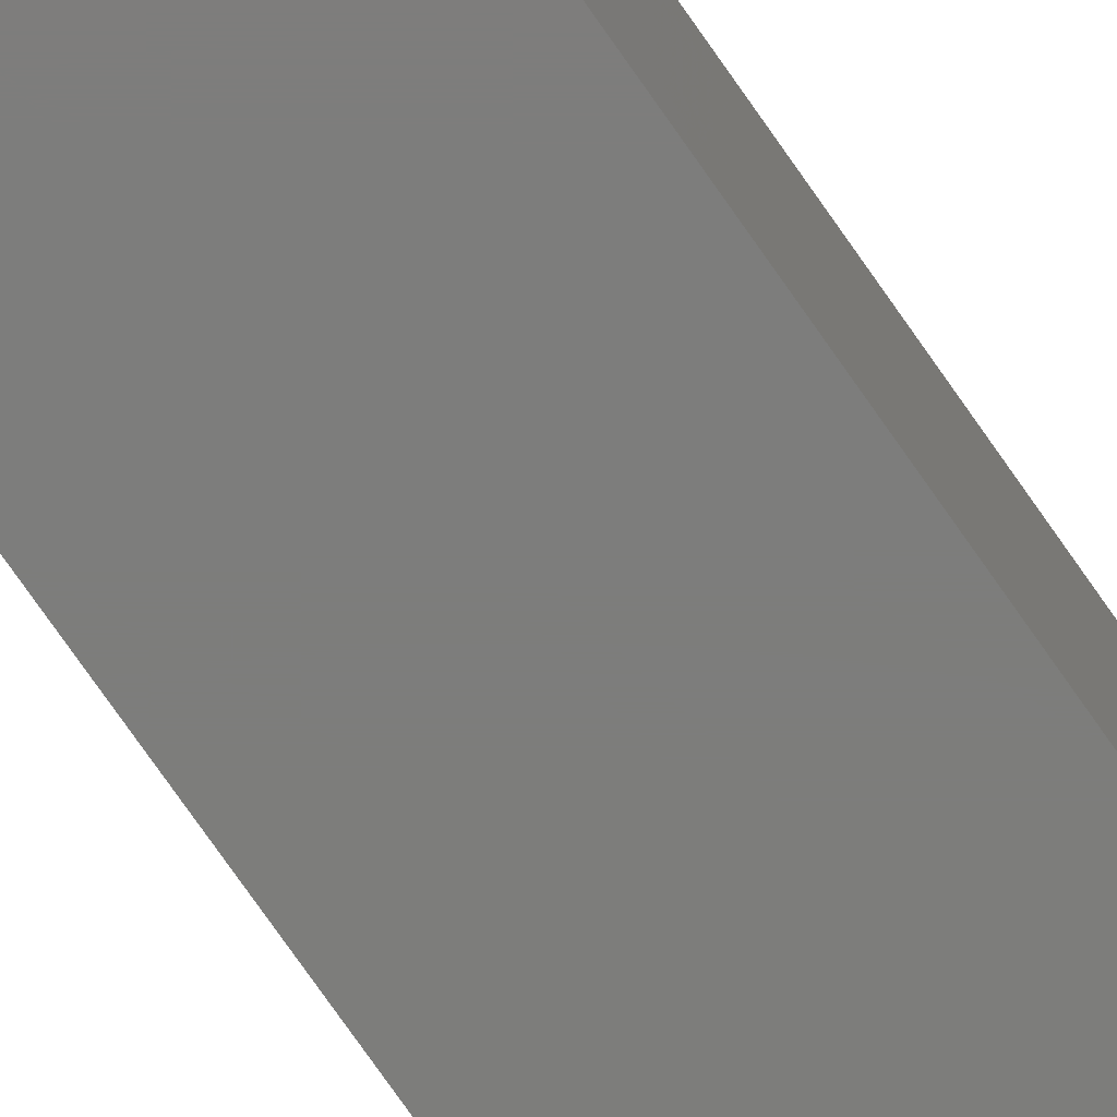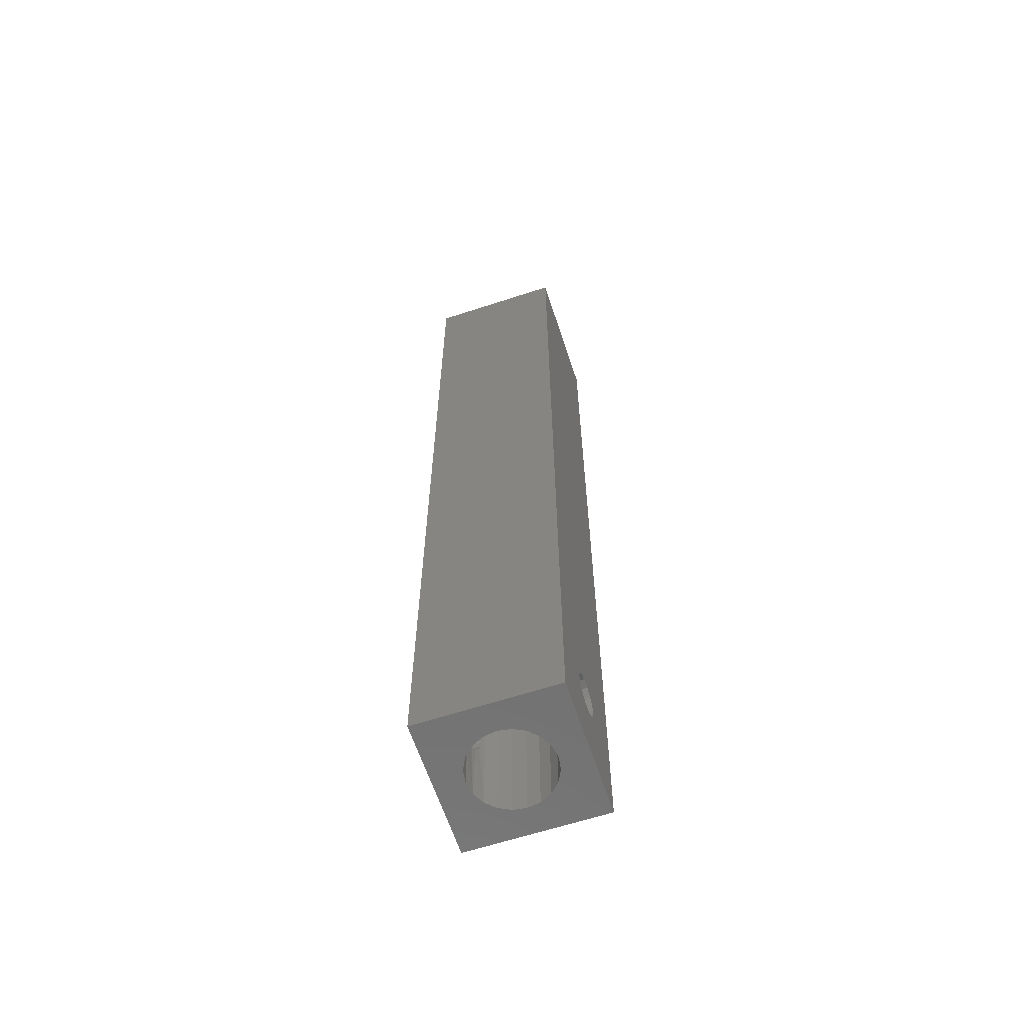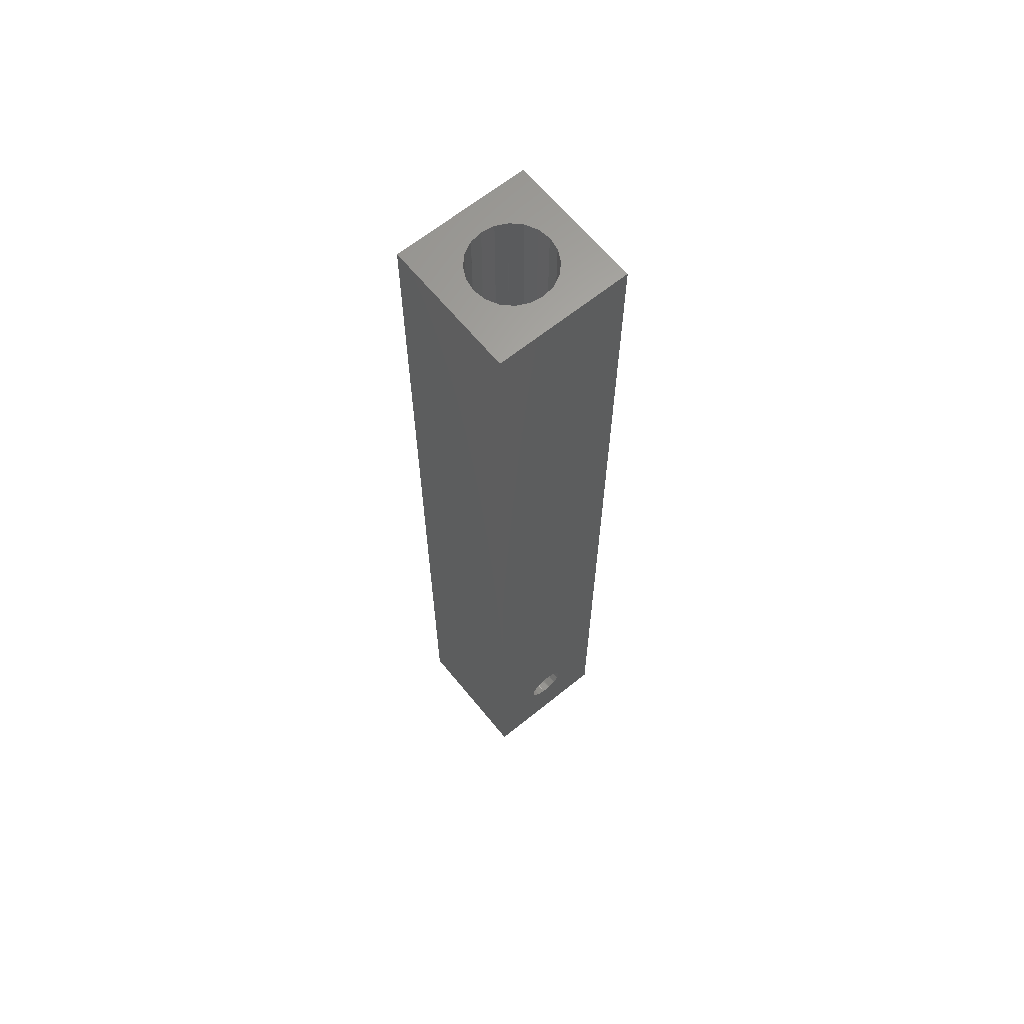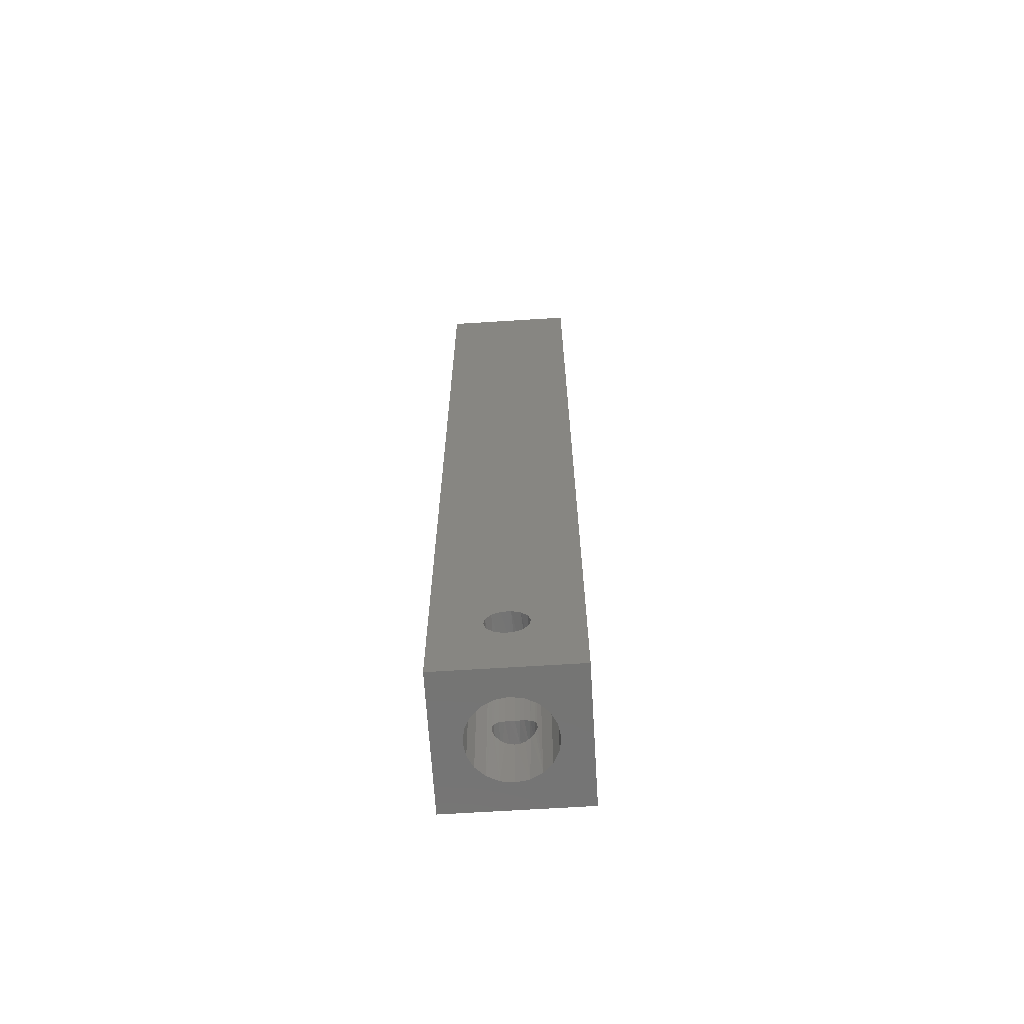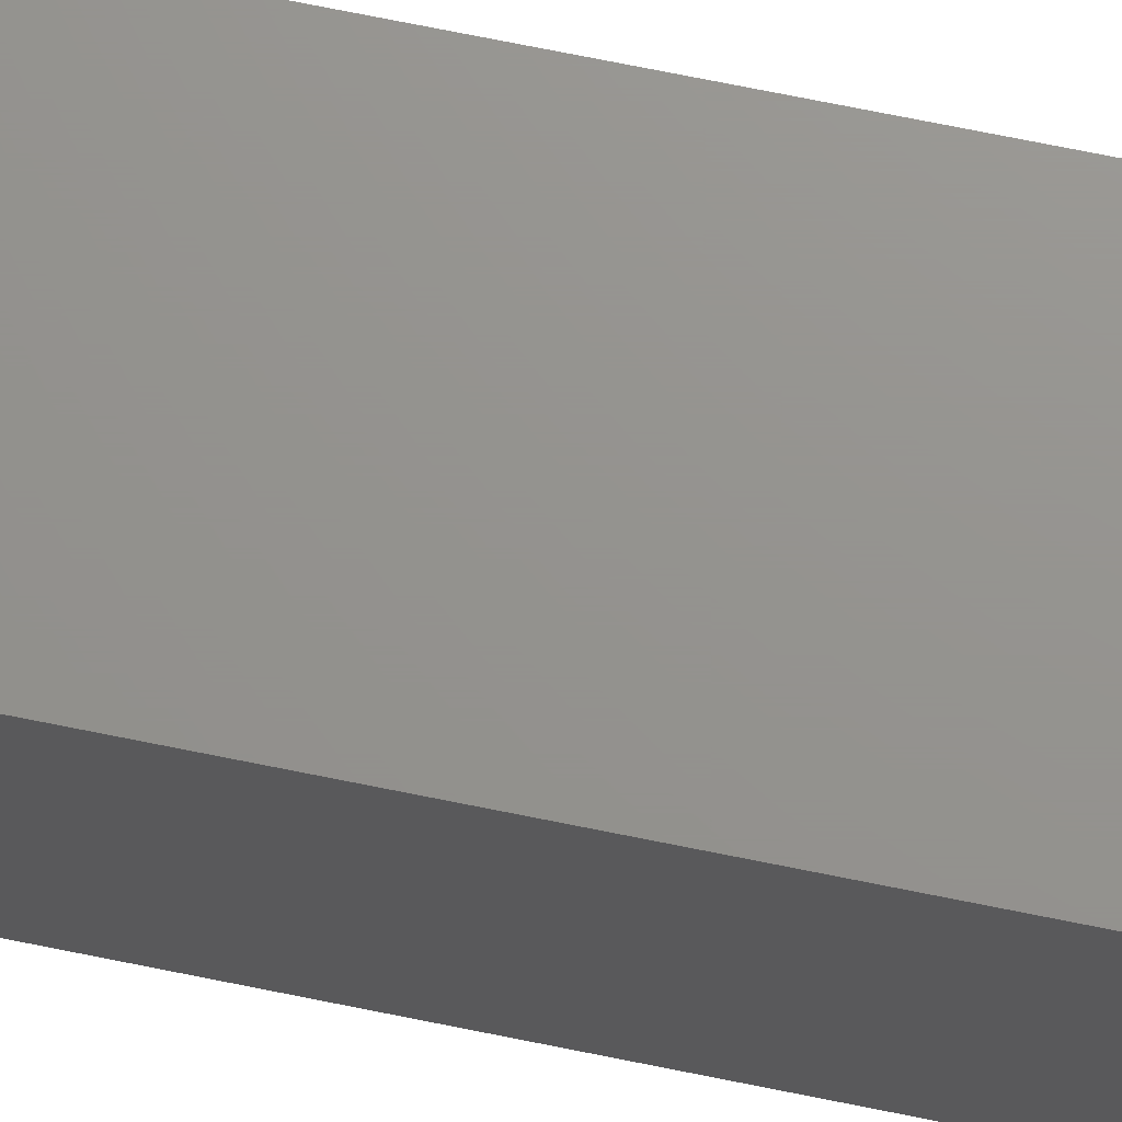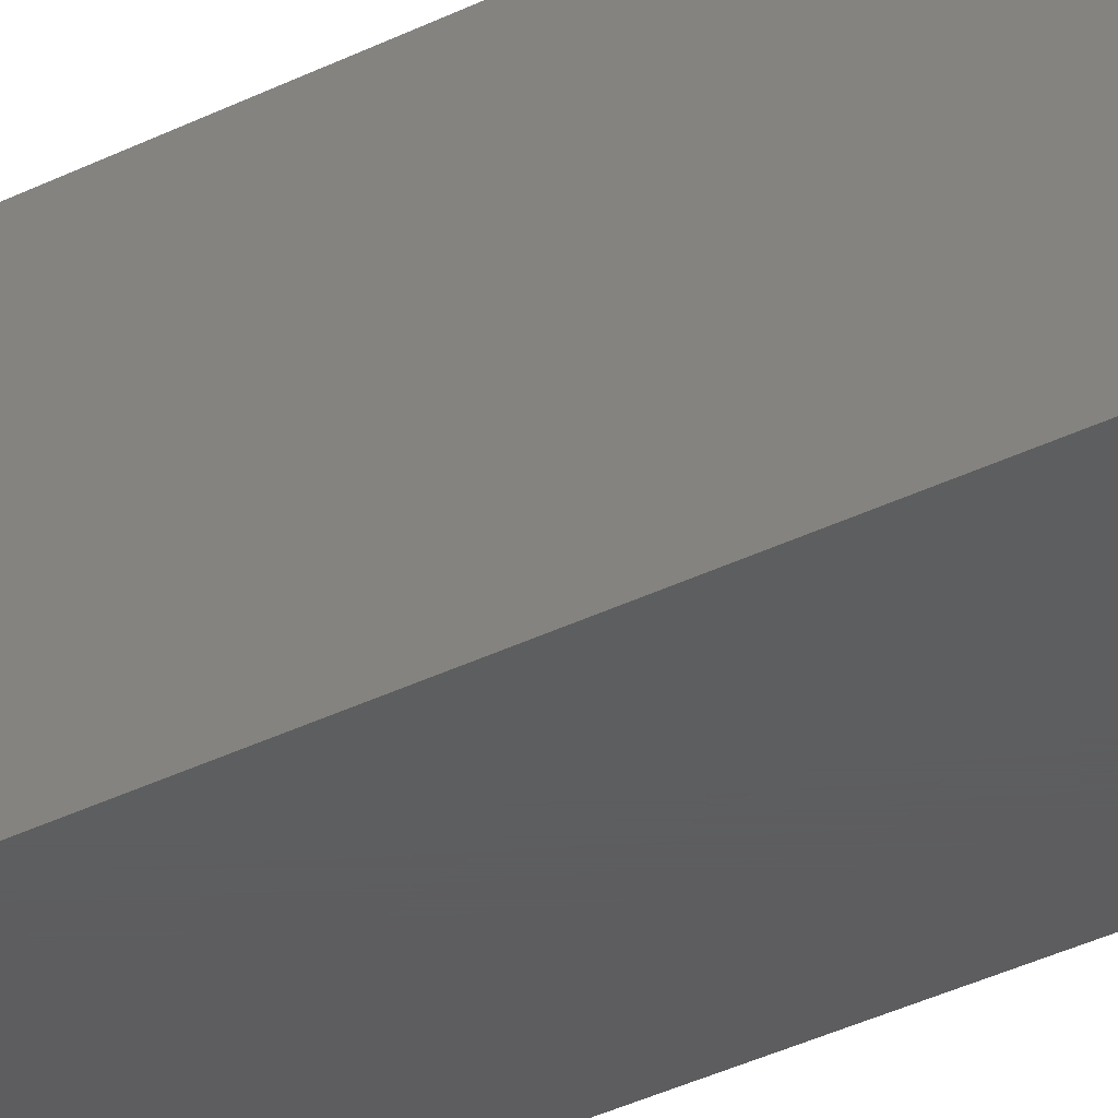
<metadata>
{"format":"stl","ext":"stl","renderer":"f3d","projection":"perspective","resolution":1024,"background":"white","views":[{"elev":-76.6,"azim":35.0,"up":"+Y"},{"elev":-63.2,"azim":-161.7,"up":"+Z"},{"elev":64.4,"azim":50.8,"up":"+Z"},{"elev":-66.7,"azim":93.6,"up":"+Z"},{"elev":71.3,"azim":101.5,"up":"+Y"},{"elev":-33.1,"azim":-54.9,"up":"+Y"}]}
</metadata>
<code>
# stl→obj: 120 verts, 248 faces
v 2.5 -2.5 35
v 2.5 -2.5 0
v 2.5 -0.6915 3.29
v 2.5 -0.497 3.562
v 2.5 -0.2041 3.722
v 2.5 0.1293 3.739
v 2.5 2.5 35
v 2.5 2.5 0
v 2.5 0.2041 2.278
v 2.5 -0.1293 2.261
v 2.5 -0.437 2.39
v 2.5 -0.6582 2.64
v 2.5 -0.749 2.962
v 2.5 0.6582 3.36
v 2.5 0.749 3.038
v 2.5 0.6915 2.71
v 2.5 0.497 2.438
v 2.5 0.437 3.61
v -2.5 2.5 35
v -2.5 2.5 0
v -2.5 0.6582 3.36
v -2.5 0.437 3.61
v -2.5 0.1293 3.739
v -2.5 -0.2041 3.722
v -2.5 -2.5 35
v -2.5 -2.5 0
v -2.5 -0.1293 2.261
v -2.5 0.2041 2.278
v -2.5 0.497 2.438
v -2.5 0.6915 2.71
v -2.5 0.749 3.038
v -2.5 -0.6915 3.29
v -2.5 -0.749 2.962
v -2.5 -0.6582 2.64
v -2.5 -0.437 2.39
v -2.5 -0.497 3.562
v 1.427 -0.4635 0
v 1.41 -0.5129 2.453
v 1.466 -0.3153 2.319
v -1.5 1.837e-16 35
v -1.49 -0.1723 3.73
v -1.5 1.837e-16 3.75
v -1.427 -0.4635 0
v -1.41 -0.5129 2.453
v -1.348 -0.6582 2.64
v -1.491 -0.1622 2.268
v -1.5 1.837e-16 0
v -1.5 1.837e-16 2.25
v 1.214 -0.8817 0
v 1.214 -0.8817 35
v 1.304 -0.742 3.109
v 1.306 -0.738 2.866
v 1.348 -0.6582 2.64
v 1.427 -0.4635 35
v 1.5 0 35
v 1.5 0 3.75
v 1.49 -0.1723 3.73
v 1.462 -0.3337 3.672
v 1.404 -0.5288 3.532
v 1.342 -0.6695 3.338
v -1.427 -0.4635 35
v -1.214 -0.8817 35
v -1.214 -0.8817 0
v -1.304 -0.742 3.109
v -1.342 -0.6695 3.338
v -1.404 -0.5288 3.532
v -1.462 -0.3337 3.672
v 1.491 -0.1622 2.268
v 1.5 0 2.25
v 1.5 0 0
v -2.755e-16 -1.5 0
v 0.4635 -1.427 35
v 0.4635 -1.427 0
v 0.8817 -1.214 35
v 0.8817 -1.214 0
v -2.755e-16 -1.5 35
v -0.4635 -1.427 0
v -0.4635 -1.427 35
v -0.8817 -1.214 0
v -0.8817 -1.214 35
v -1.306 -0.738 2.866
v -1.466 -0.3153 2.319
v 1.41 0.5129 3.547
v 1.427 0.4635 35
v 1.348 0.6582 3.36
v 1.306 0.738 3.134
v -1.427 0.4635 0
v -1.404 0.5288 2.468
v -1.462 0.3337 2.328
v 1.491 0.1622 3.732
v 1.49 0.1723 2.27
v -1.427 0.4635 35
v -1.491 0.1622 3.732
v -1.466 0.3153 3.681
v -1.41 0.5129 3.547
v -1.214 0.8817 35
v -1.348 0.6582 3.36
v -1.306 0.738 3.134
v -1.304 0.742 2.891
v -1.214 0.8817 0
v 1.214 0.8817 35
v 1.214 0.8817 0
v 1.304 0.742 2.891
v -1.49 0.1723 2.27
v -1.342 0.6695 2.662
v 9.185e-17 1.5 0
v -0.4635 1.427 35
v -0.4635 1.427 0
v -0.8817 1.214 35
v -0.8817 1.214 0
v 9.185e-17 1.5 35
v 0.4635 1.427 0
v 0.4635 1.427 35
v 0.8817 1.214 0
v 0.8817 1.214 35
v 1.466 0.3153 3.681
v 1.404 0.5288 2.468
v 1.342 0.6695 2.662
v 1.427 0.4635 0
v 1.462 0.3337 2.328
f 1 2 3
f 1 3 4
f 1 4 5
f 1 5 6
f 1 6 7
f 2 8 9
f 2 9 10
f 2 10 11
f 2 11 12
f 2 12 13
f 2 13 3
f 8 14 15
f 8 15 16
f 8 16 17
f 8 17 9
f 7 6 18
f 7 18 14
f 7 14 8
f 19 20 21
f 19 21 22
f 19 22 23
f 19 23 24
f 19 24 25
f 20 26 27
f 20 27 28
f 20 28 29
f 20 29 30
f 20 30 31
f 20 31 21
f 26 32 33
f 26 33 34
f 26 34 35
f 26 35 27
f 25 24 36
f 25 36 32
f 25 32 26
f 37 38 39
f 40 41 42
f 43 44 45
f 46 47 48
f 49 50 51
f 49 51 52
f 49 52 53
f 49 53 38
f 49 38 37
f 54 55 56
f 54 56 57
f 54 57 58
f 54 58 59
f 50 54 59
f 50 59 60
f 50 60 51
f 61 62 63
f 61 63 64
f 61 64 65
f 61 65 66
f 61 66 67
f 61 67 41
f 61 41 40
f 39 68 37
f 37 68 69
f 37 69 70
f 71 72 73
f 73 72 74
f 73 74 75
f 75 74 50
f 75 50 49
f 72 71 76
f 76 71 77
f 76 77 78
f 78 77 79
f 78 79 80
f 80 79 63
f 80 63 62
f 64 63 81
f 81 63 43
f 81 43 45
f 44 43 82
f 82 43 47
f 82 47 46
f 83 84 85
f 84 86 85
f 87 88 89
f 55 90 56
f 91 70 69
f 92 40 42
f 92 42 93
f 92 93 94
f 92 94 95
f 96 92 95
f 96 95 97
f 96 97 98
f 96 98 99
f 96 99 100
f 101 102 103
f 101 103 86
f 101 86 84
f 89 104 87
f 87 104 48
f 87 48 47
f 99 105 100
f 100 105 88
f 100 88 87
f 106 107 108
f 108 107 109
f 108 109 110
f 110 109 96
f 110 96 100
f 107 106 111
f 111 106 112
f 111 112 113
f 113 112 114
f 113 114 115
f 115 114 102
f 115 102 101
f 83 116 84
f 84 116 90
f 84 90 55
f 117 118 119
f 119 118 103
f 119 103 102
f 117 119 120
f 120 119 70
f 120 70 91
f 32 64 33
f 32 65 64
f 24 67 36
f 64 81 33
f 33 81 45
f 33 45 34
f 67 66 36
f 36 66 65
f 36 65 32
f 67 24 41
f 41 24 23
f 41 23 42
f 42 23 93
f 93 23 22
f 93 22 94
f 94 22 95
f 95 22 21
f 95 21 97
f 51 3 13
f 4 59 58
f 58 5 4
f 51 13 52
f 52 13 12
f 52 12 53
f 51 60 3
f 3 60 59
f 3 59 4
f 58 57 5
f 5 57 56
f 5 56 6
f 56 90 6
f 6 90 116
f 6 116 18
f 116 83 18
f 18 83 85
f 18 85 14
f 30 99 31
f 30 105 99
f 28 89 29
f 99 98 31
f 31 98 97
f 31 97 21
f 89 88 29
f 29 88 105
f 29 105 30
f 89 28 104
f 104 28 27
f 104 27 48
f 48 27 46
f 46 27 35
f 46 35 82
f 82 35 44
f 44 35 34
f 44 34 45
f 103 16 15
f 17 117 120
f 120 9 17
f 103 15 86
f 86 15 14
f 86 14 85
f 103 118 16
f 16 118 117
f 16 117 17
f 120 91 9
f 9 91 69
f 9 69 10
f 69 68 10
f 10 68 39
f 10 39 11
f 39 38 11
f 11 38 53
f 11 53 12
f 19 25 92
f 19 92 96
f 19 96 109
f 19 109 107
f 19 107 111
f 19 111 7
f 25 1 76
f 25 76 78
f 25 78 80
f 25 80 62
f 25 62 61
f 25 61 40
f 25 40 92
f 1 84 55
f 1 55 54
f 1 54 50
f 1 50 74
f 1 74 72
f 1 72 76
f 7 111 113
f 7 113 115
f 7 115 101
f 7 101 84
f 7 84 1
f 20 8 106
f 20 106 108
f 20 108 110
f 20 110 100
f 20 100 87
f 20 87 26
f 26 87 47
f 26 47 43
f 26 43 63
f 26 63 79
f 26 79 77
f 26 77 71
f 26 71 2
f 2 71 73
f 2 73 75
f 2 75 49
f 2 49 37
f 2 37 70
f 2 70 119
f 8 2 119
f 8 119 102
f 8 102 114
f 8 114 112
f 8 112 106
f 8 20 7
f 7 20 19
f 26 2 25
f 25 2 1

</code>
